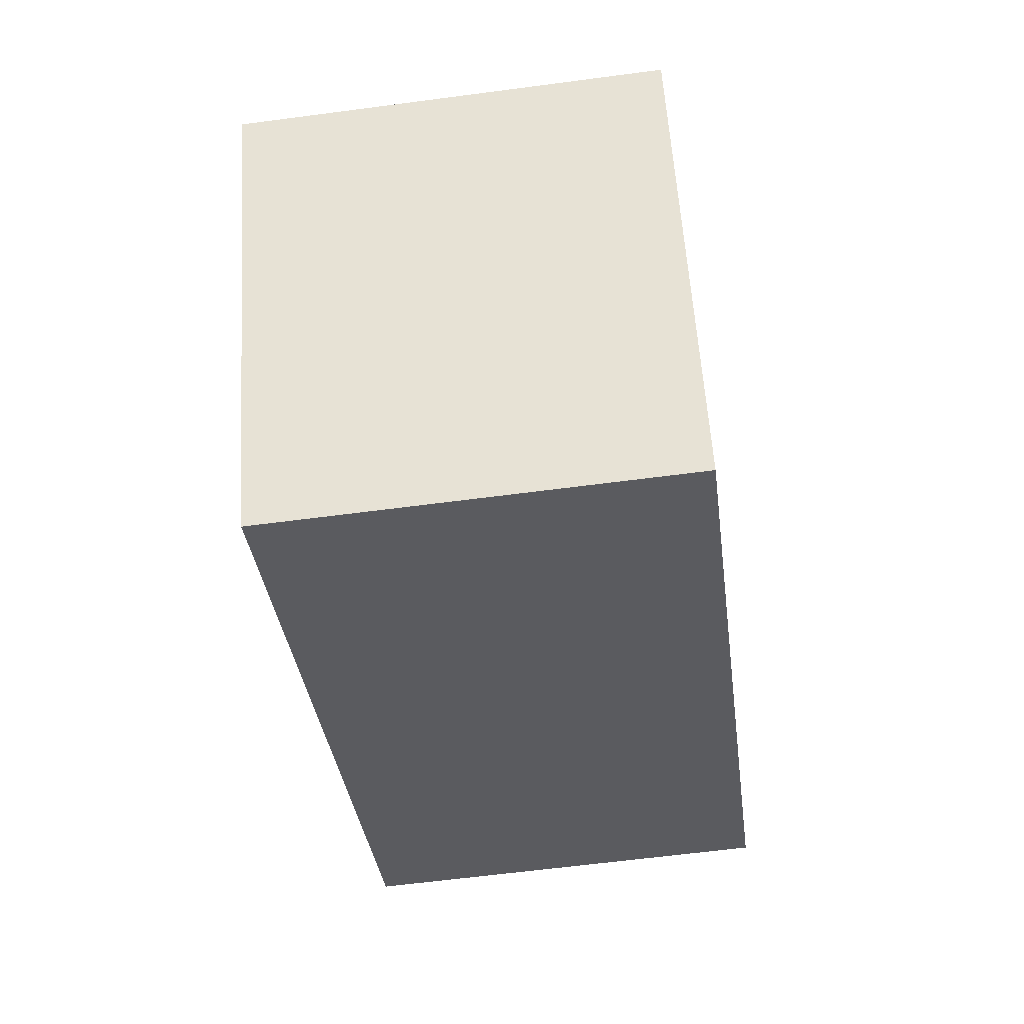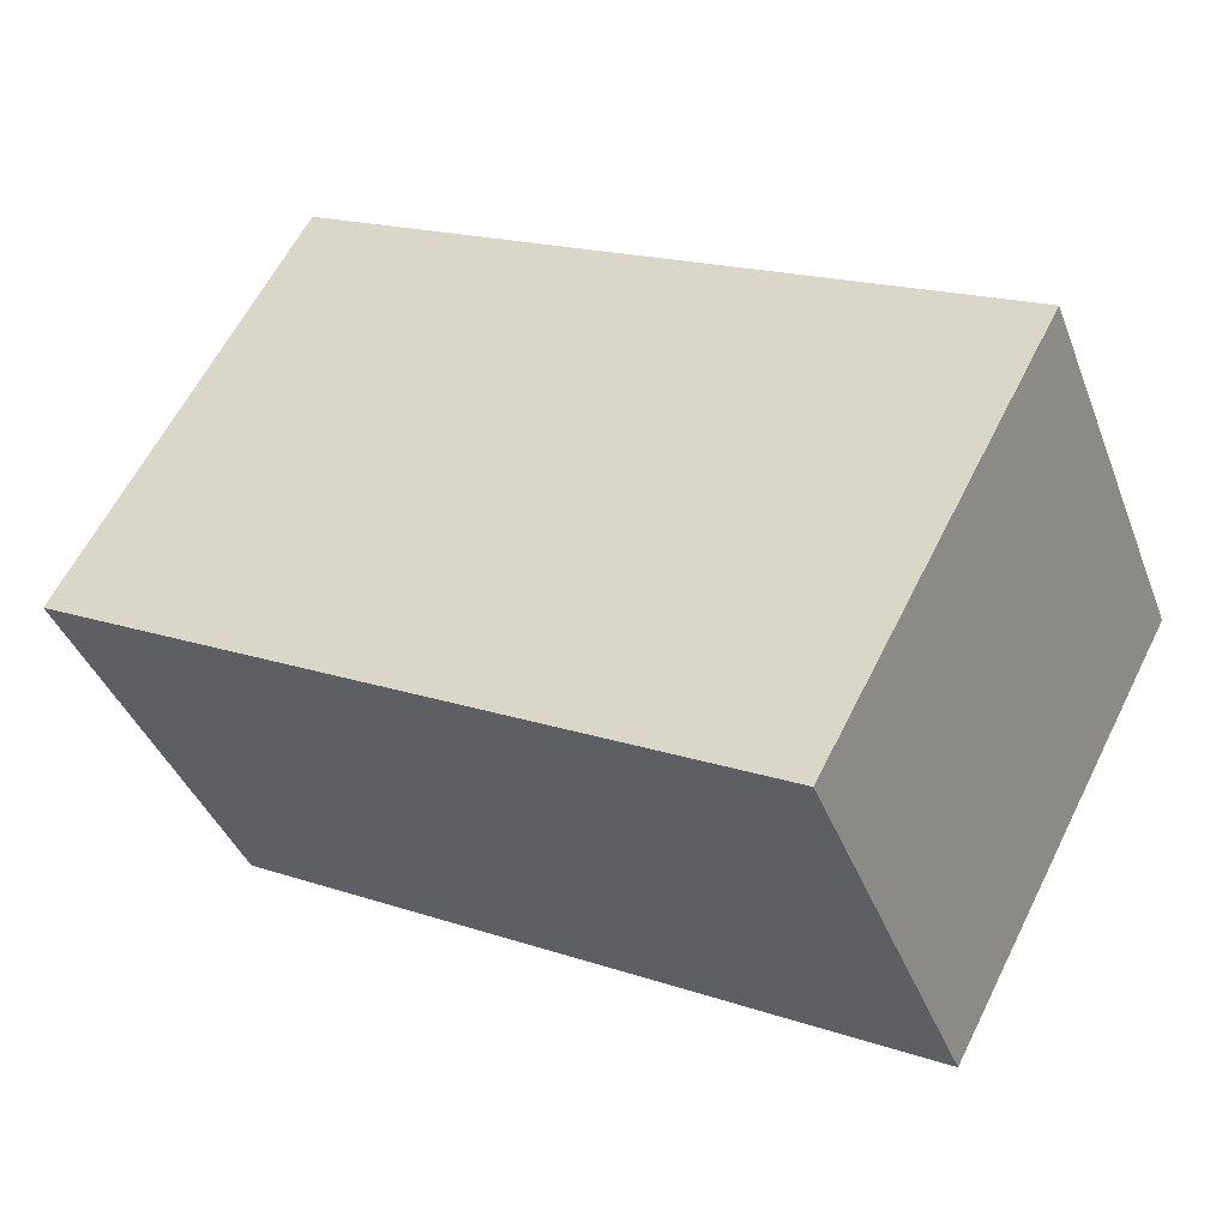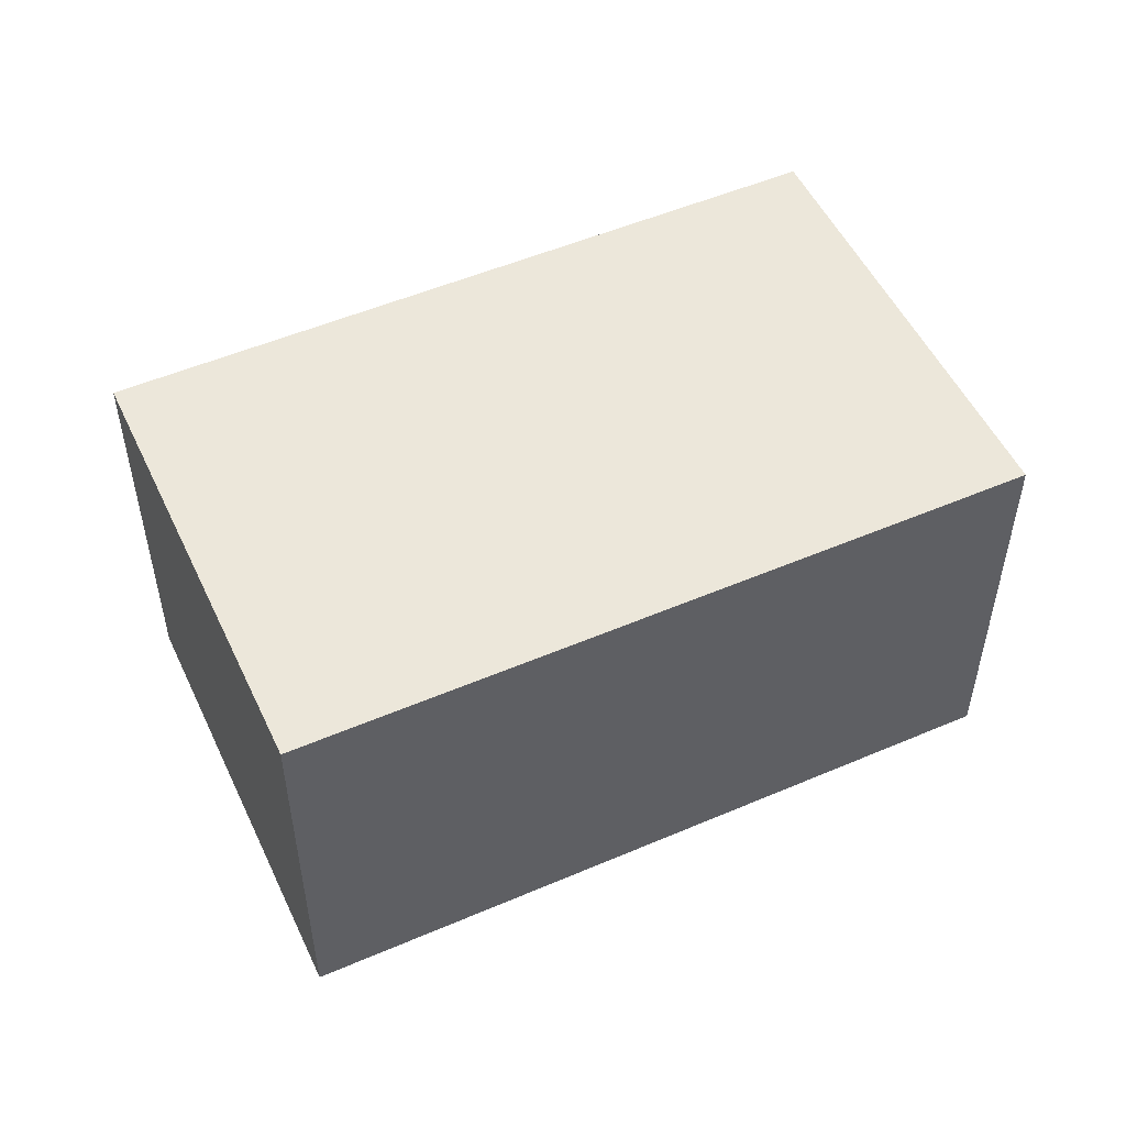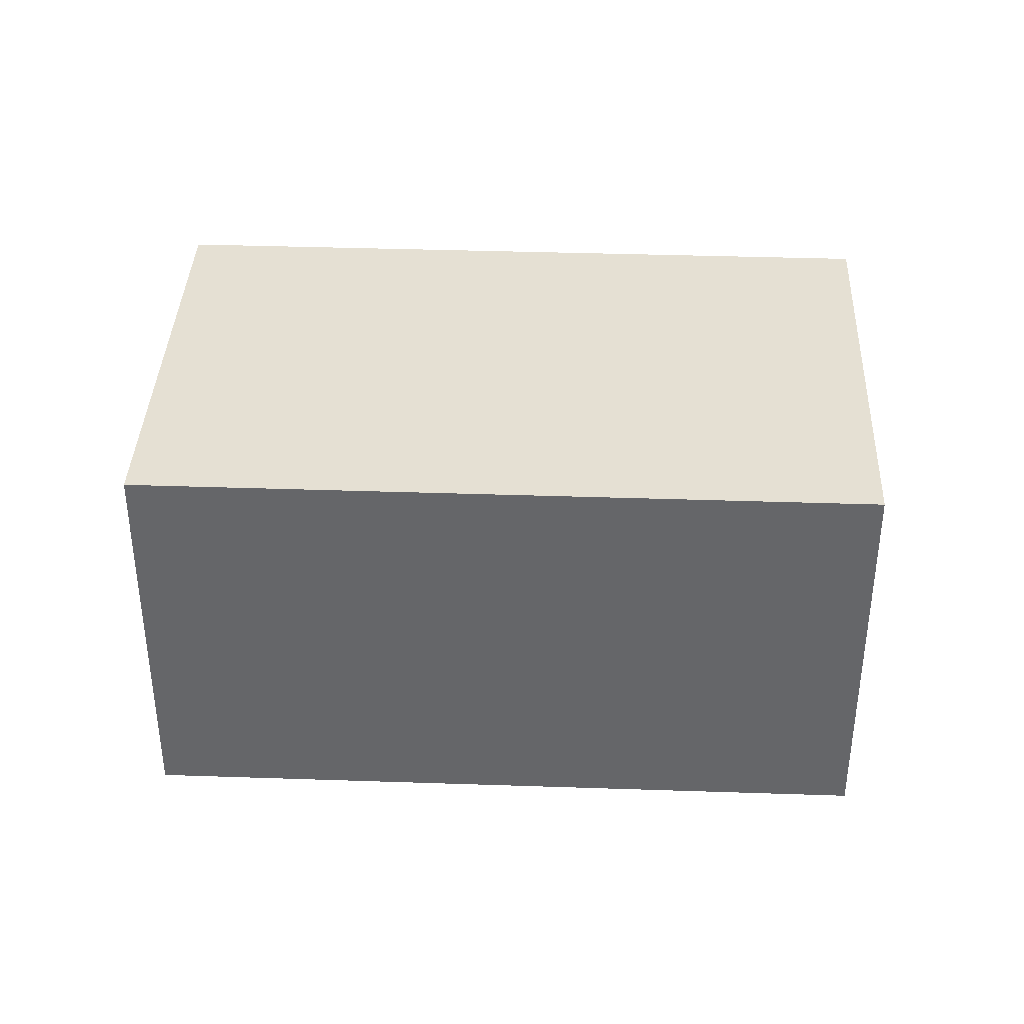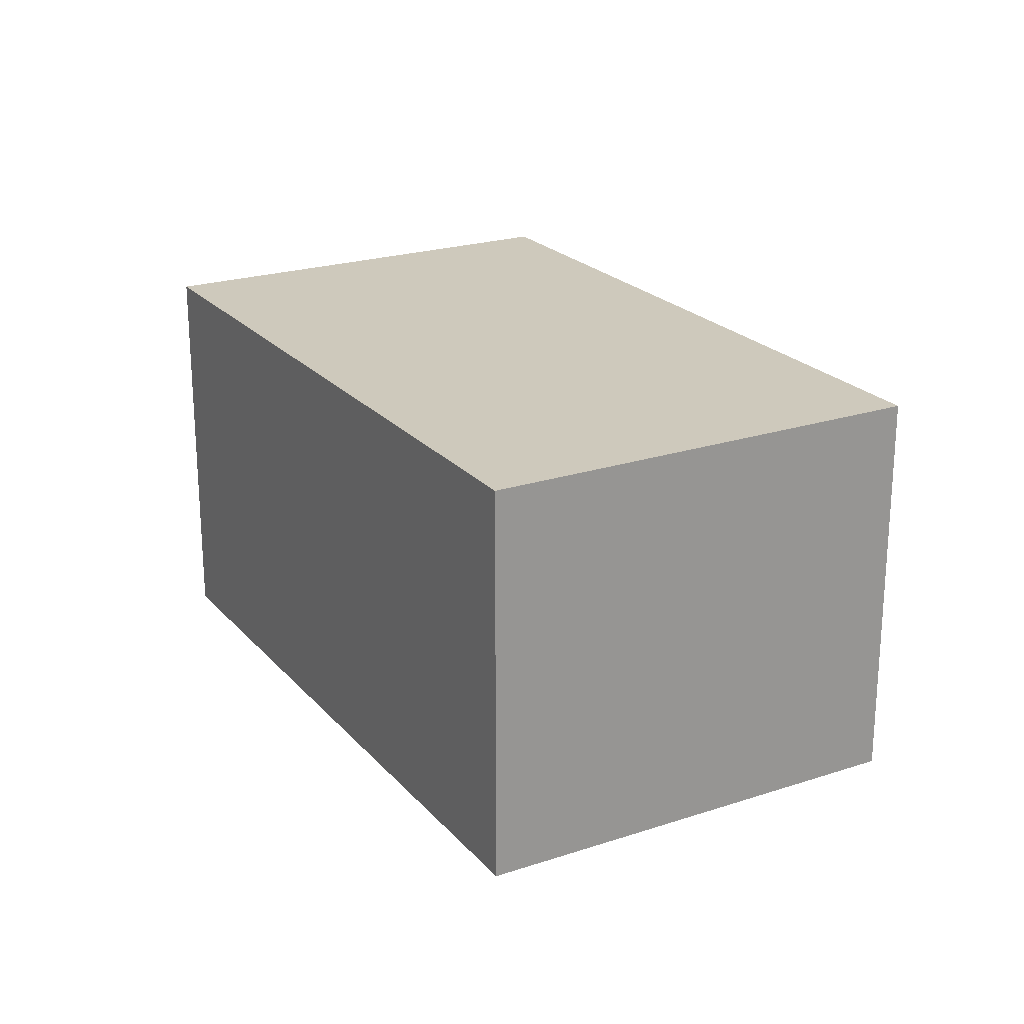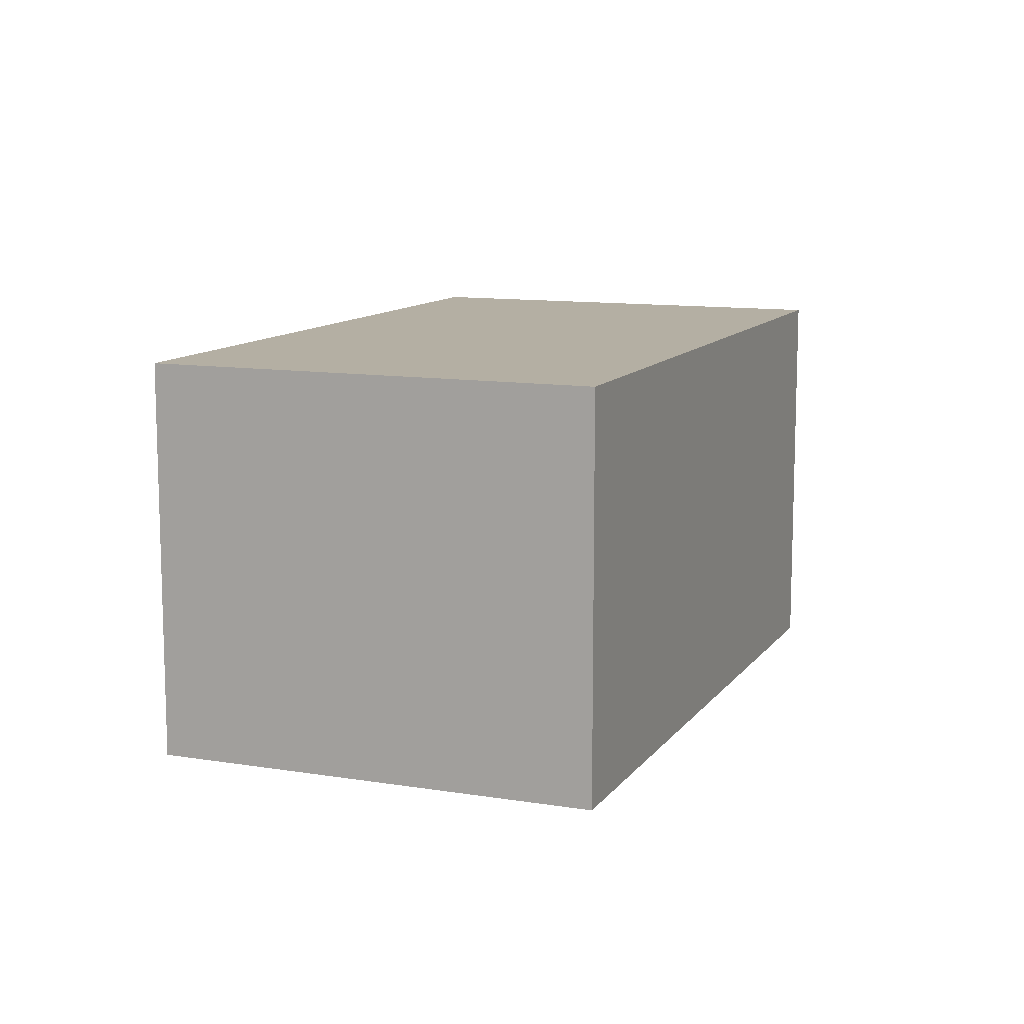
<metadata>
{"format":"obj","ext":"obj","renderer":"f3d","projection":"perspective","resolution":1024,"background":"white","views":[{"elev":-61.5,"azim":97.7,"up":"+Z"},{"elev":-40.0,"azim":19.9,"up":"+Z"},{"elev":52.0,"azim":-176.7,"up":"+Y"},{"elev":38.0,"azim":-149.4,"up":"+Y"},{"elev":22.4,"azim":88.5,"up":"+Y"},{"elev":11.2,"azim":-40.1,"up":"+Y"}]}
</metadata>
<code>
v  4.16 2.542 -2.226
v  5.349 2.542 0.436
v  5.532 2.542 0.338
v  4.073 2.542 -2.179
v  0 2.542 1.557e-16
v  1.371 2.542 2.564
v  5.532 -2.07e-17 0.338
v  4.16 1.363e-16 -2.226
v  0 0 0
v  4.073 1.334e-16 -2.179
v  1.371 -1.57e-16 2.564
v  5.349 -2.67e-17 0.436
g defaultobject
f 1 2 3
f 2 1 4
f 2 4 5
f 2 5 6
f 7 1 3
f 1 7 8
f 8 4 1
f 4 8 5
f 5 8 9
f 9 8 10
f 9 6 5
f 6 9 11
f 2 7 3
f 7 2 6
f 7 6 12
f 12 6 11
f 12 8 7
f 8 12 10
f 10 12 9
f 9 12 11

</code>
